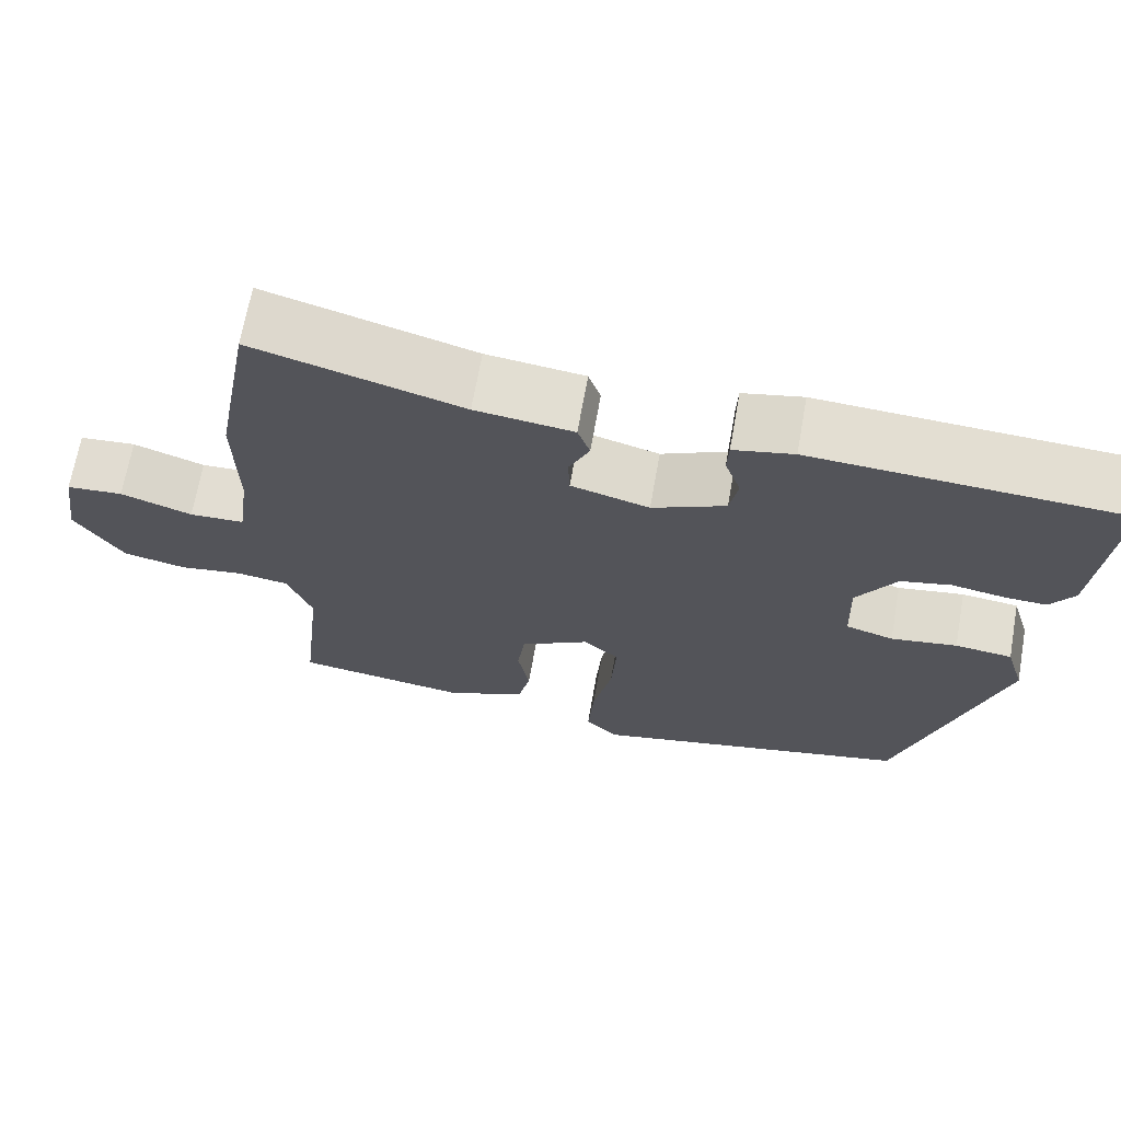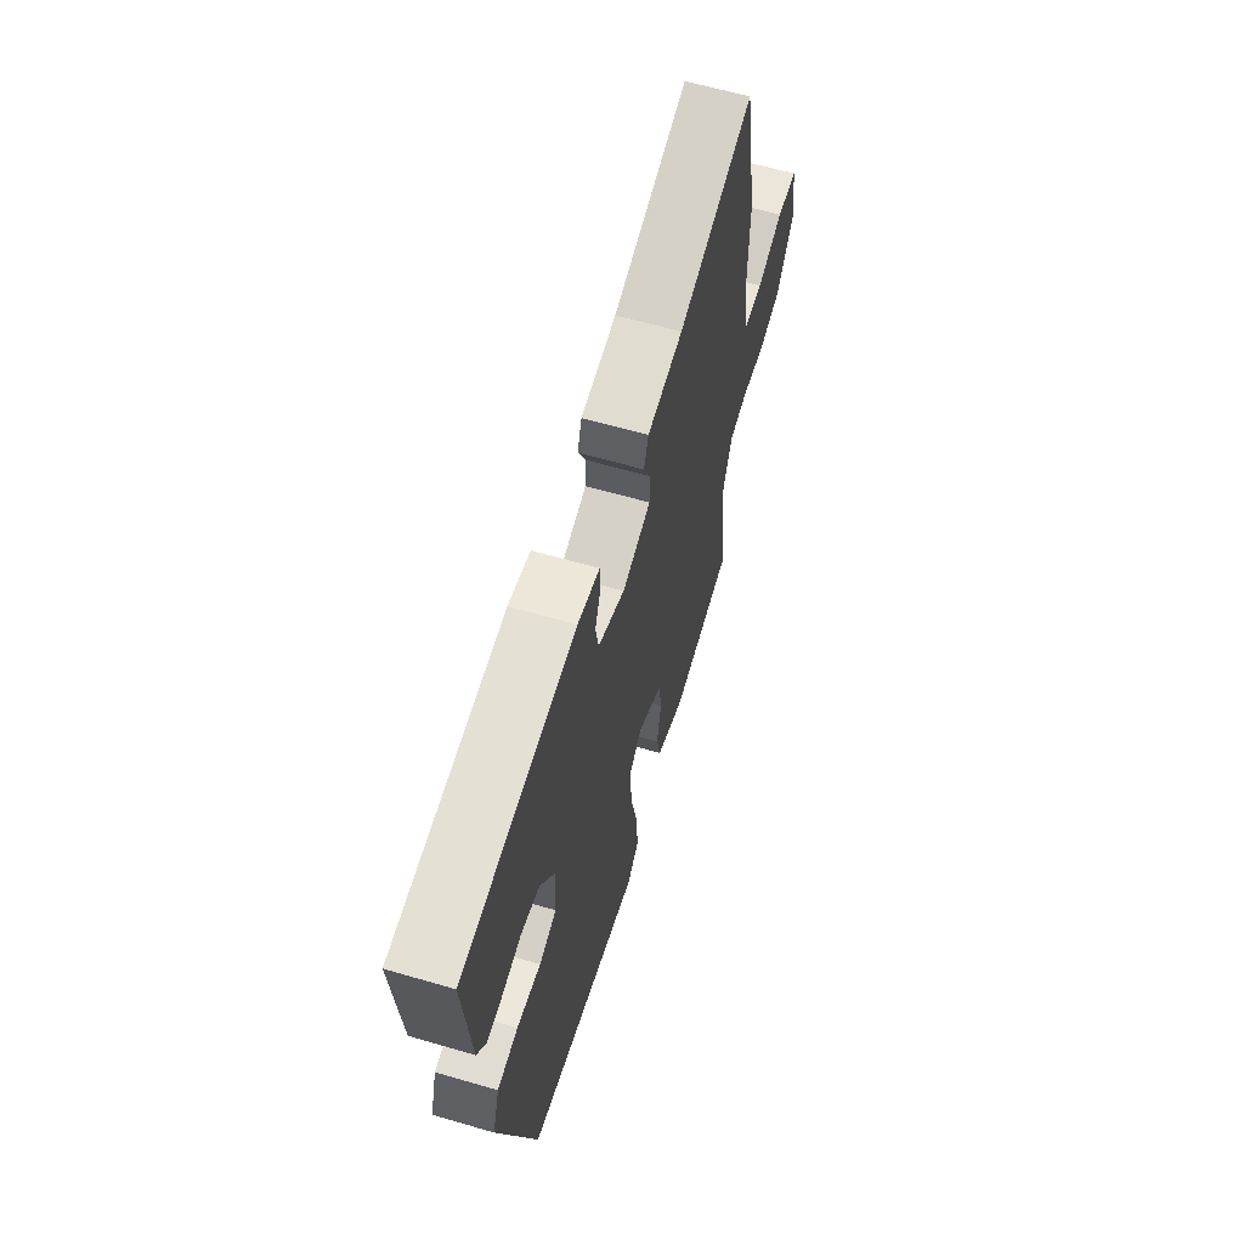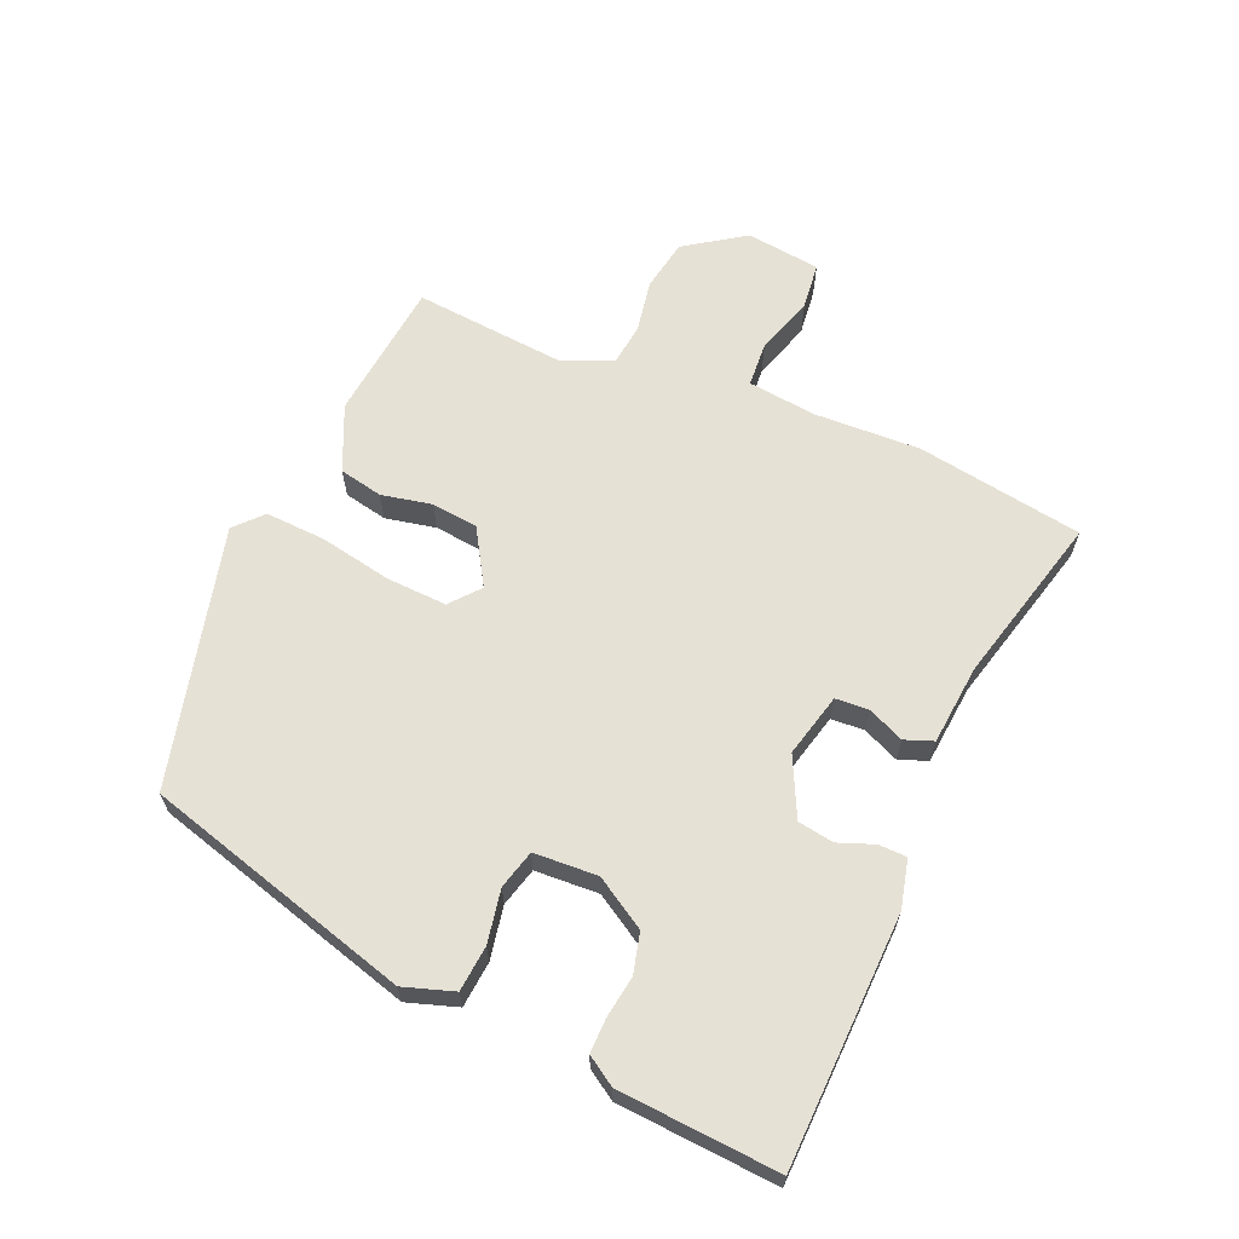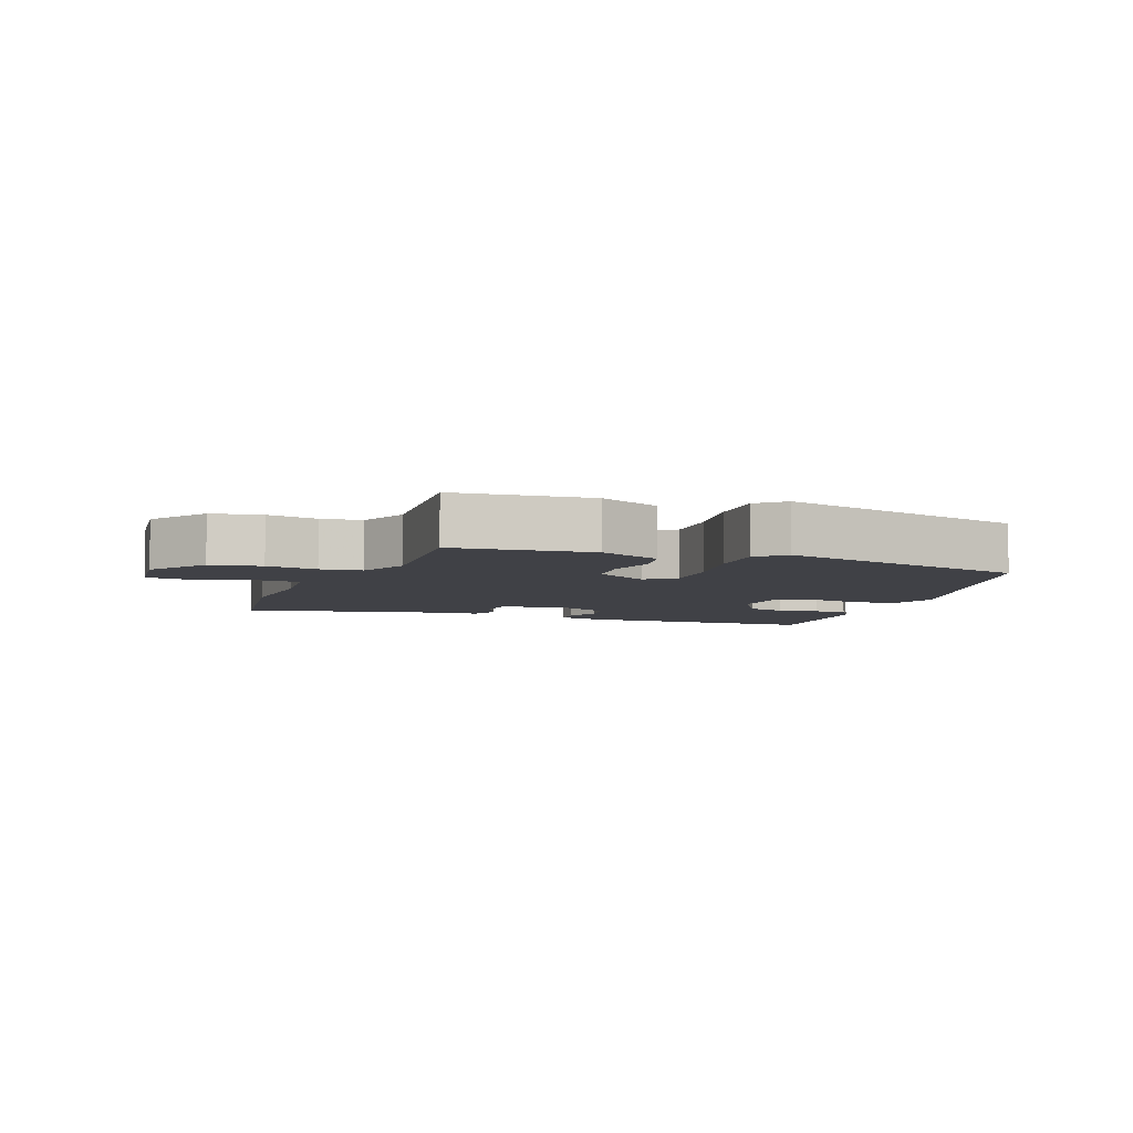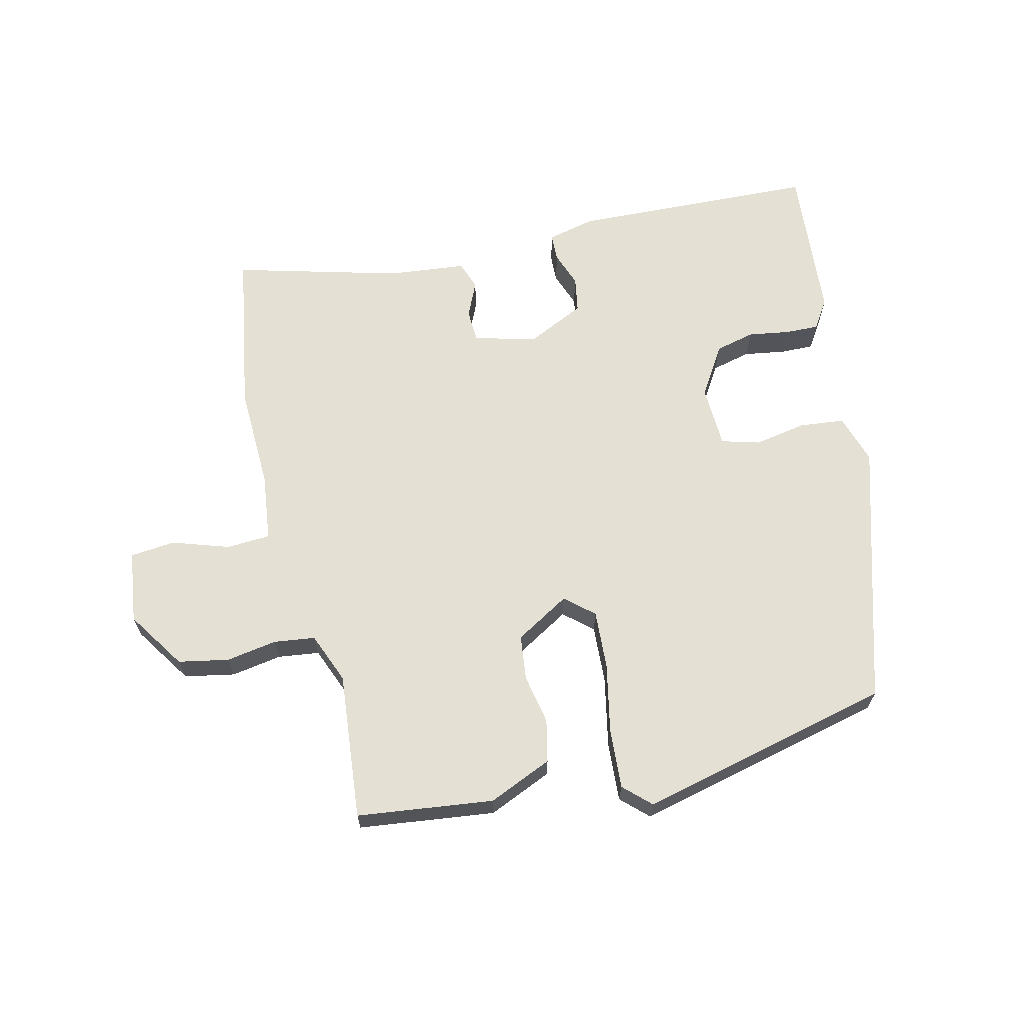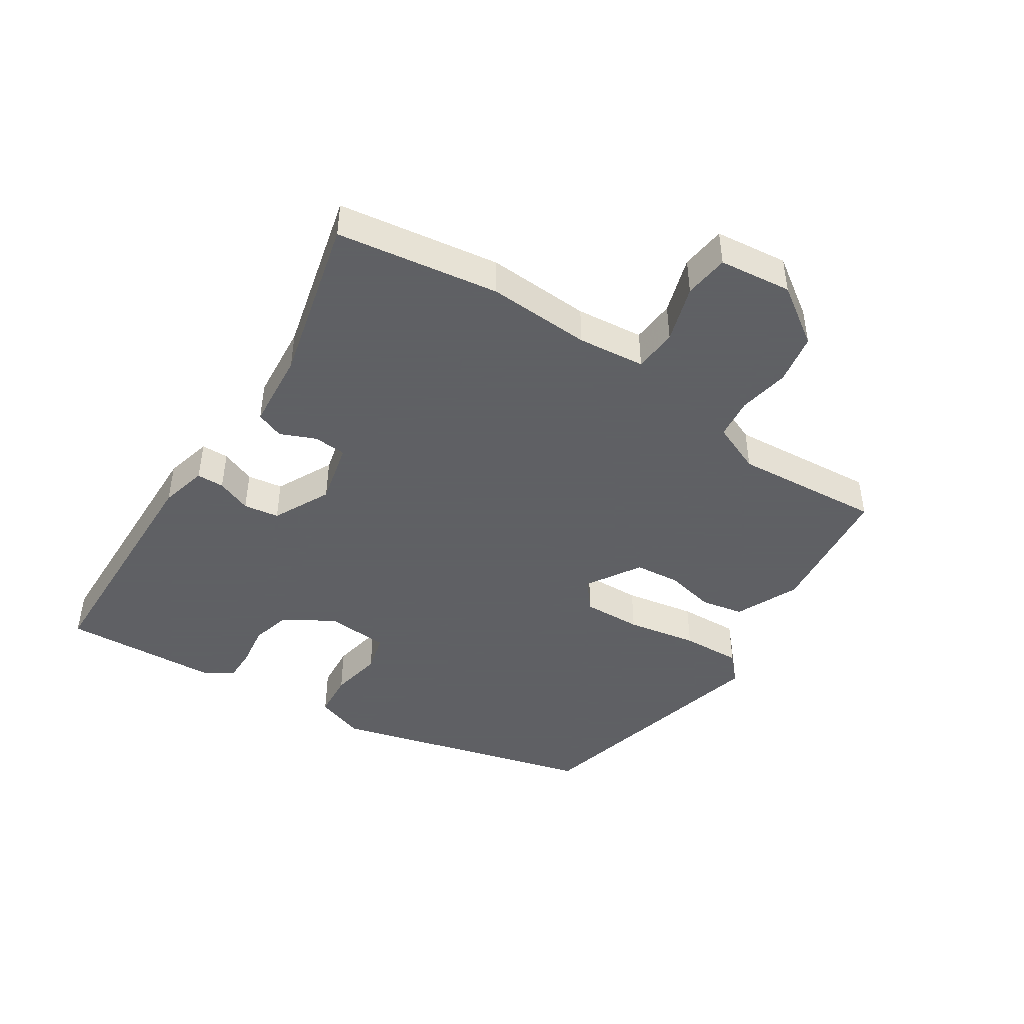
<metadata>
{"format":"obj","ext":"obj","renderer":"f3d","projection":"perspective","resolution":1024,"background":"white","views":[{"elev":67.6,"azim":-169.9,"up":"+Z"},{"elev":62.2,"azim":-73.5,"up":"+Z"},{"elev":64.4,"azim":-68.1,"up":"+Y"},{"elev":-6.0,"azim":157.5,"up":"+Y"},{"elev":65.8,"azim":165.9,"up":"+Y"},{"elev":-45.3,"azim":55.1,"up":"+Y"}]}
</metadata>
<code>
v -0.336 0.07 -0.453
v -0.459 0.07 -0.054
v -0.436 0.07 0.022
v -0.367 0.07 0.03
v -0.287 0.07 0.017
v -0.229 0.07 0.034
v -0.226 0.07 0.13
v -0.274 0.07 0.205
v -0.335 0.07 0.219
v -0.398 0.07 0.208
v -0.449 0.07 0.206
v -0.478 0.07 0.249
v -0.5 0.07 0.488
v -0.125 0.07 0.508
v -0.052 0.07 0.492
v -0.05 0.07 0.45
v -0.069 0.07 0.396
v -0.059 0.07 0.342
v 0.03 0.07 0.301
v 0.125 0.07 0.327
v 0.127 0.07 0.377
v 0.102 0.07 0.431
v 0.117 0.07 0.474
v 0.236 0.07 0.488
v 0.489 0.07 0.559
v 0.534 0.07 0.311
v 0.531 0.07 0.152
v 0.545 0.07 0.049
v 0.612 0.07 0.046
v 0.699 0.07 0.076
v 0.768 0.07 0.07
v 0.784 0.07 -0.041
v 0.726 0.07 -0.131
v 0.649 0.07 -0.147
v 0.571 0.07 -0.135
v 0.508 0.07 -0.144
v 0.478 0.07 -0.222
v 0.503 0.07 -0.447
v 0.294 0.07 -0.475
v 0.196 0.07 -0.434
v 0.181 0.07 -0.369
v 0.195 0.07 -0.293
v 0.186 0.07 -0.224
v 0.102 0.07 -0.176
v 0.059 0.07 -0.214
v 0.065 0.07 -0.304
v 0.088 0.07 -0.411
v 0.095 0.07 -0.502
v 0.055 0.07 -0.541
v -0.336 0 -0.453
v -0.459 0 -0.054
v -0.436 0 0.022
v -0.367 0 0.03
v -0.287 0 0.017
v -0.229 0 0.034
v -0.226 0 0.13
v -0.274 0 0.205
v -0.335 0 0.219
v -0.398 0 0.208
v -0.449 0 0.206
v -0.478 0 0.249
v -0.5 0 0.488
v -0.125 0 0.508
v -0.052 0 0.492
v -0.05 0 0.45
v -0.069 0 0.396
v -0.059 0 0.342
v 0.03 0 0.301
v 0.125 0 0.327
v 0.127 0 0.377
v 0.102 0 0.431
v 0.117 0 0.474
v 0.236 0 0.488
v 0.489 0 0.559
v 0.534 0 0.311
v 0.531 0 0.152
v 0.545 0 0.049
v 0.612 0 0.046
v 0.699 0 0.076
v 0.768 0 0.07
v 0.784 0 -0.041
v 0.726 0 -0.131
v 0.649 0 -0.147
v 0.571 0 -0.135
v 0.508 0 -0.144
v 0.478 0 -0.222
v 0.503 0 -0.447
v 0.294 0 -0.475
v 0.196 0 -0.434
v 0.181 0 -0.369
v 0.195 0 -0.293
v 0.186 0 -0.224
v 0.102 0 -0.176
v 0.059 0 -0.214
v 0.065 0 -0.304
v 0.088 0 -0.411
v 0.095 0 -0.502
v 0.055 0 -0.541
f 46 47 48 49
f 45 46 49 1
f 44 45 1 2
f 39 40 41 42
f 37 38 39 42
f 36 37 42 43
f 32 33 34 35
f 32 35 36
f 29 30 31 32
f 28 29 32 36
f 27 28 36 43
f 24 25 26 27
f 21 22 23 24
f 20 21 24 27
f 19 20 27 43
f 14 15 16 17
f 14 17 18
f 13 14 18
f 9 10 11 12
f 9 12 13 18
f 2 3 4 5
f 44 2 5 6
f 43 44 6 7
f 19 43 7 8
f 8 9 18 19
f 98 97 96 95
f 50 98 95 94
f 51 50 94 93
f 91 90 89 88
f 91 88 87 86
f 92 91 86 85
f 84 83 82 81
f 85 84 81
f 81 80 79 78
f 85 81 78 77
f 92 85 77 76
f 76 75 74 73
f 73 72 71 70
f 76 73 70 69
f 92 76 69 68
f 66 65 64 63
f 67 66 63
f 67 63 62
f 61 60 59 58
f 67 62 61 58
f 54 53 52 51
f 55 54 51 93
f 56 55 93 92
f 57 56 92 68
f 68 67 58 57
f 1 50 51 2
f 2 51 52 3
f 3 52 53 4
f 4 53 54 5
f 5 54 55 6
f 6 55 56 7
f 7 56 57 8
f 8 57 58 9
f 9 58 59 10
f 10 59 60 11
f 11 60 61 12
f 12 61 62 13
f 13 62 63 14
f 14 63 64 15
f 15 64 65 16
f 16 65 66 17
f 17 66 67 18
f 18 67 68 19
f 19 68 69 20
f 20 69 70 21
f 21 70 71 22
f 22 71 72 23
f 23 72 73 24
f 24 73 74 25
f 25 74 75 26
f 26 75 76 27
f 27 76 77 28
f 28 77 78 29
f 29 78 79 30
f 30 79 80 31
f 31 80 81 32
f 32 81 82 33
f 33 82 83 34
f 34 83 84 35
f 35 84 85 36
f 36 85 86 37
f 37 86 87 38
f 38 87 88 39
f 39 88 89 40
f 40 89 90 41
f 41 90 91 42
f 42 91 92 43
f 43 92 93 44
f 44 93 94 45
f 45 94 95 46
f 46 95 96 47
f 47 96 97 48
f 48 97 98 49
f 49 98 50 1

</code>
